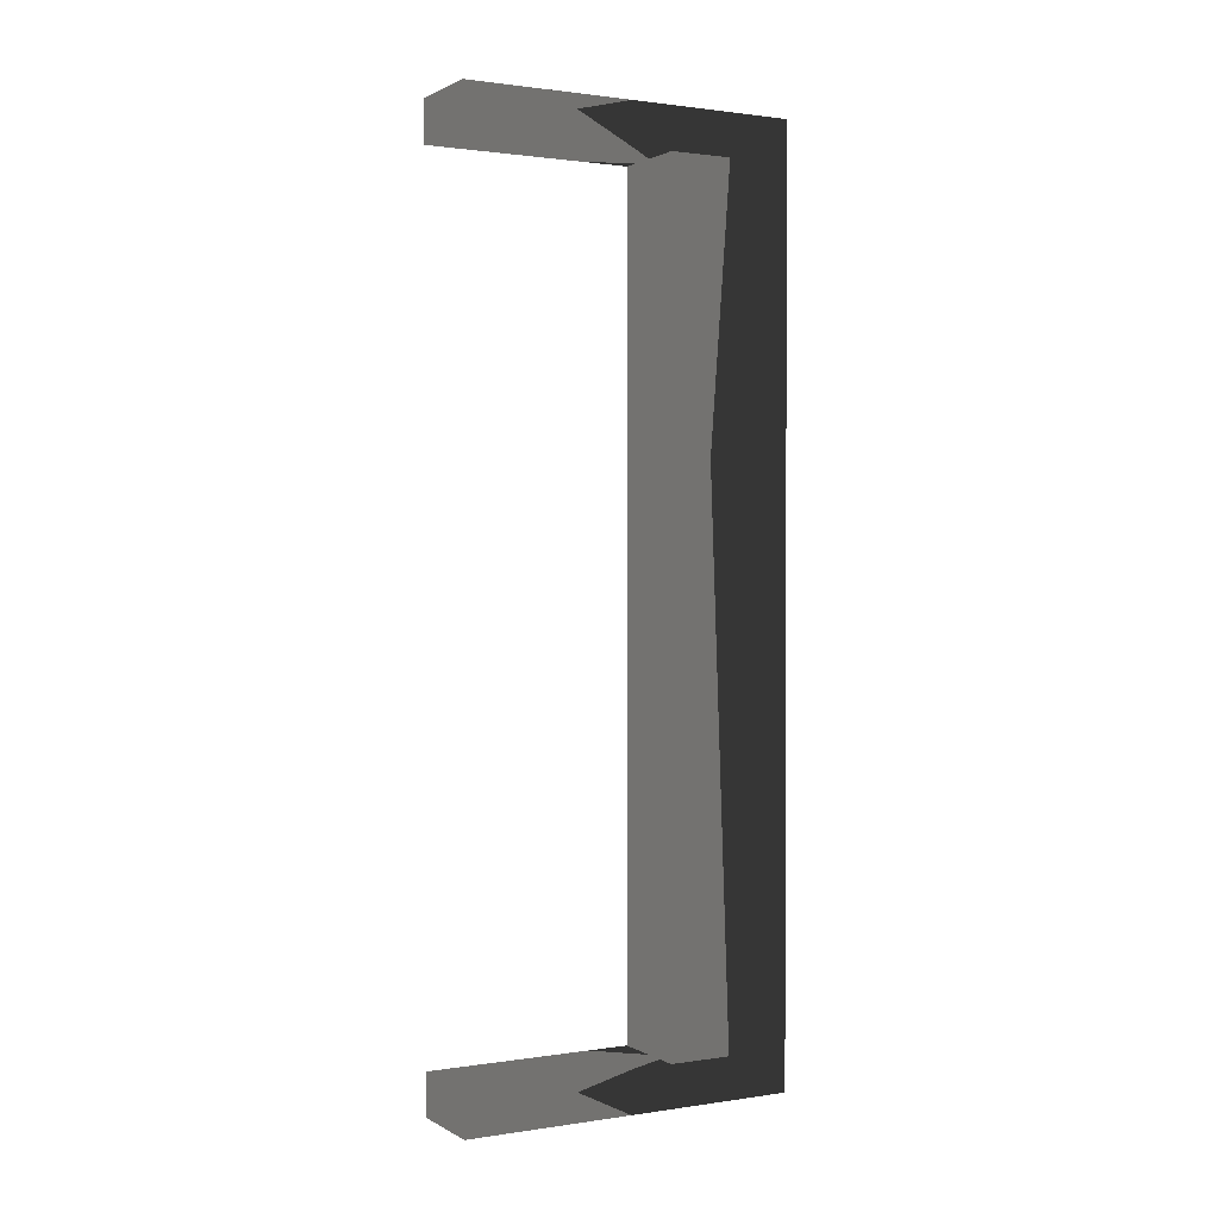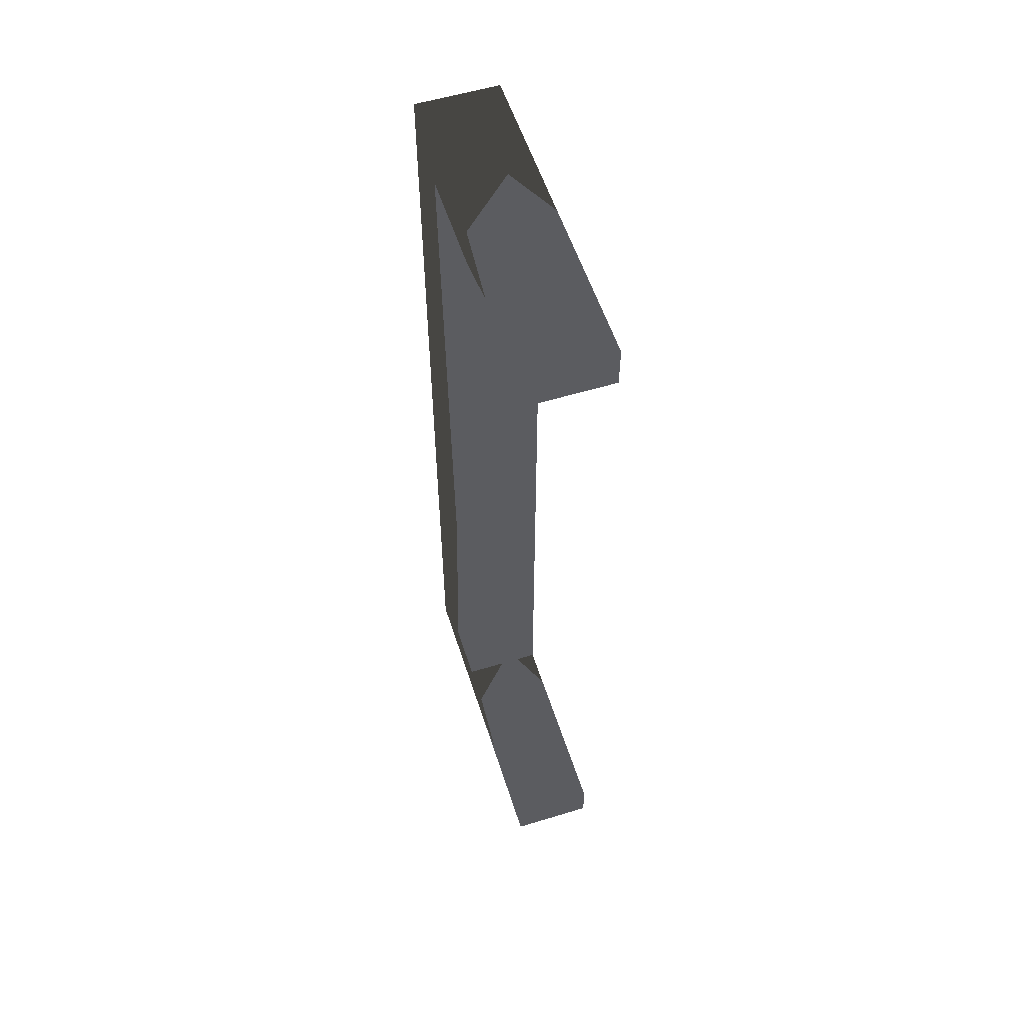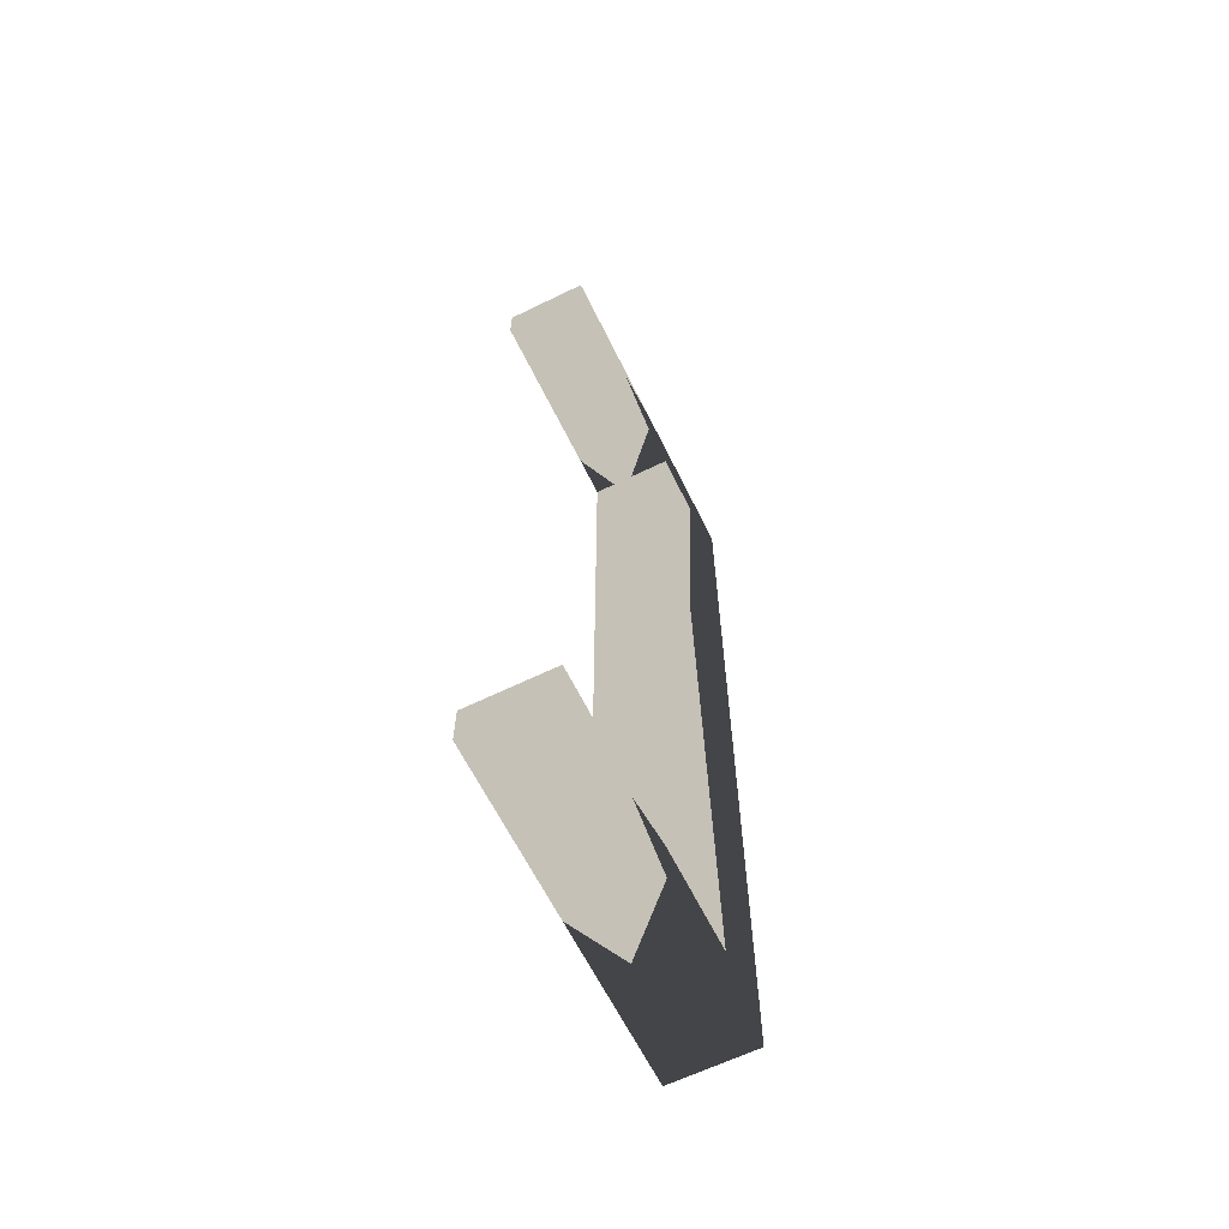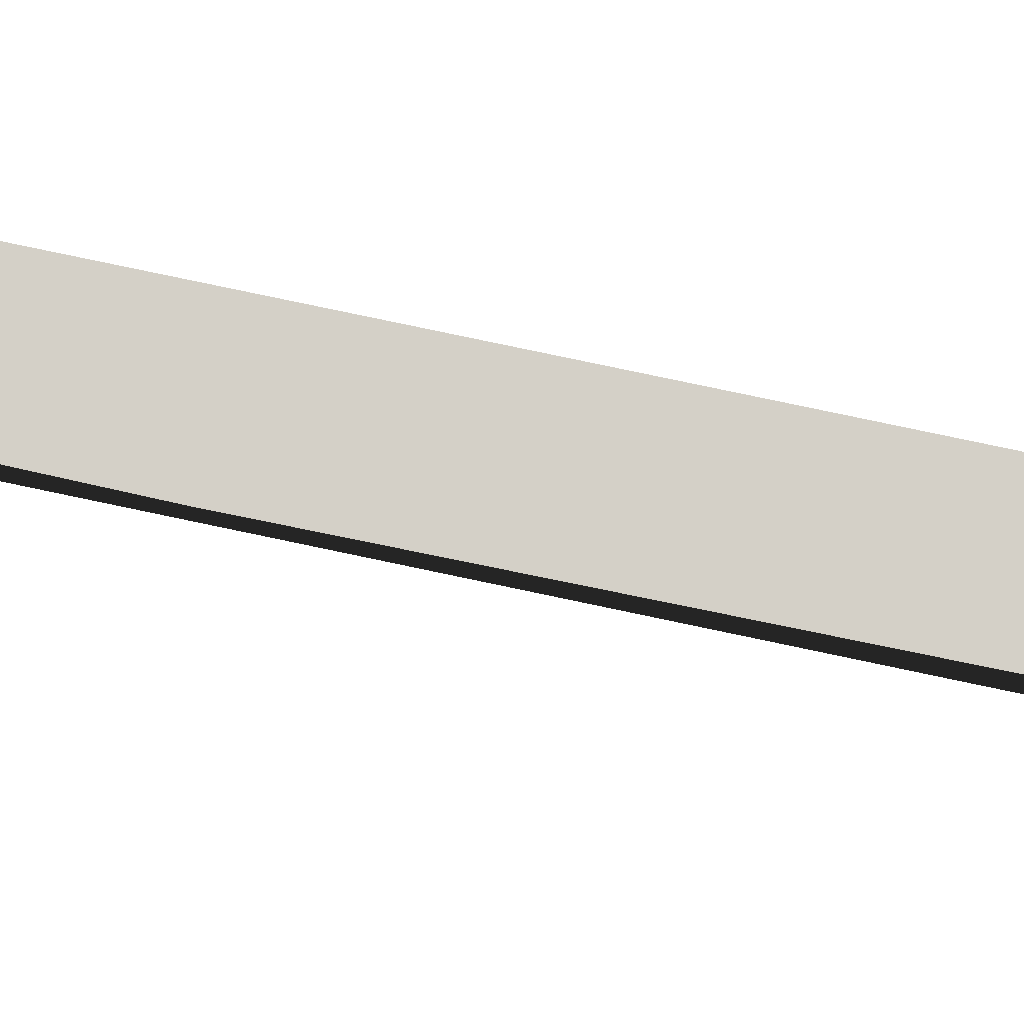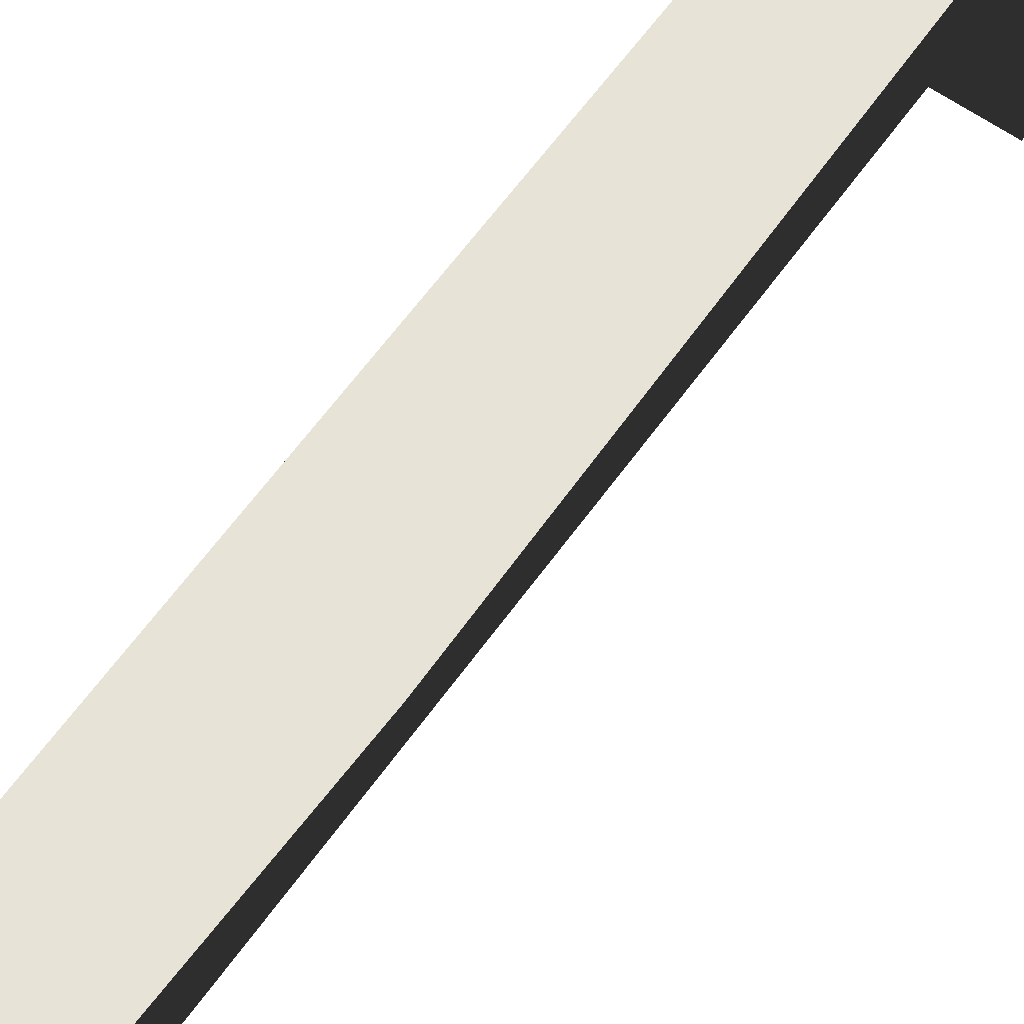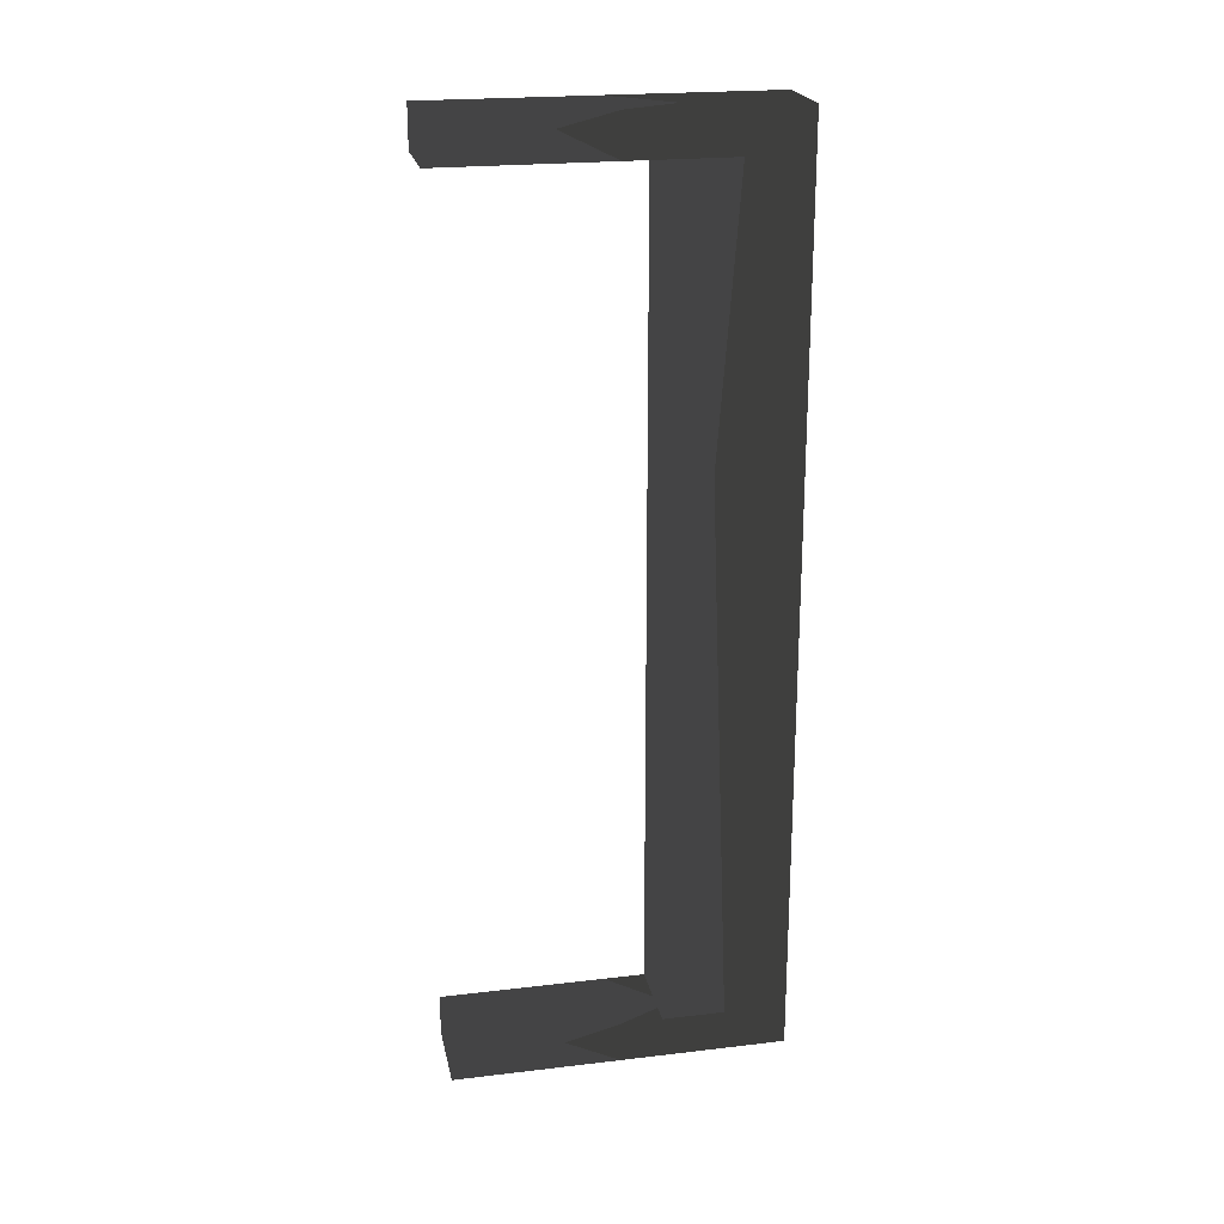
<metadata>
{"format":"obj","ext":"obj","renderer":"f3d","projection":"perspective","resolution":1024,"background":"white","views":[{"elev":1.3,"azim":61.2,"up":"+Z"},{"elev":56.3,"azim":-17.7,"up":"+Z"},{"elev":-63.6,"azim":26.2,"up":"+Z"},{"elev":79.9,"azim":101.9,"up":"+Y"},{"elev":62.2,"azim":35.5,"up":"+Y"},{"elev":22.1,"azim":78.4,"up":"+Z"}]}
</metadata>
<code>
g
v  -0.1 0.5 1
v  0.1 0.5 1
v  -0.1 0.5 -1
v  0.1 0.5 -1
v  -0.1 0.8 1
v  0.1 0.8 1
v  -0.1 0.8 -1
v  0.1 0.8 -1
g Hangover
f 1 3 4
f 4 2 1
f 5 6 8
f 8 7 5
f 1 2 6
f 6 5 1
f 2 4 8
f 8 6 2
f 4 3 7
f 7 8 4
f 3 1 5
f 5 7 3
g
v  -0.1 0 -1
v  0.1 0 -1
v  -0.1 0 -1.1
v  0.1 0 -1.1
v  -0.1 0.8 -1
v  0.1 0.8 -1
v  -0.1 0.8 -1.1
v  0.1 0.8 -1.1
g Post_L
f 9 11 12
f 12 10 9
f 13 14 16
f 16 15 13
f 9 10 14
f 14 13 9
f 10 12 16
f 16 14 10
f 12 11 15
f 15 16 12
f 11 9 13
f 13 15 11
g
v  -0.1 0 1.1
v  0.1 0 1.1
v  -0.1 0 1
v  0.1 0 1
v  -0.1 0.8 1.1
v  0.1 0.8 1.1
v  -0.1 0.8 1
v  0.1 0.8 1
g Post_R
f 17 19 20
f 20 18 17
f 21 22 24
f 24 23 21
f 17 18 22
f 22 21 17
f 18 20 24
f 24 22 18
f 20 19 23
f 23 24 20
f 19 17 21
f 21 23 19
g

</code>
